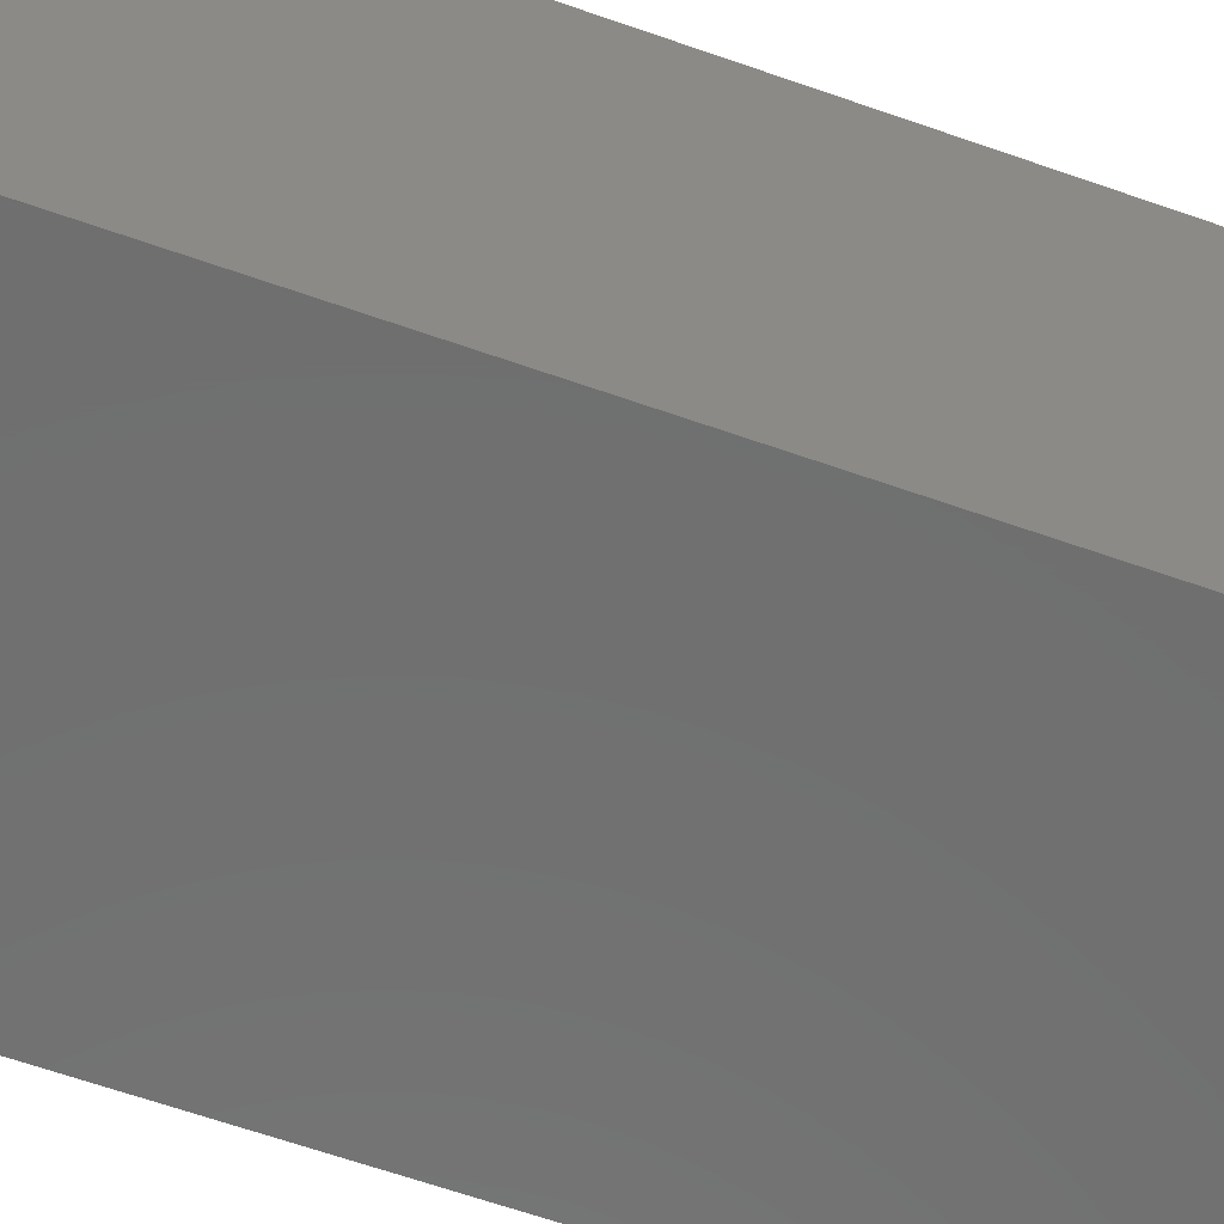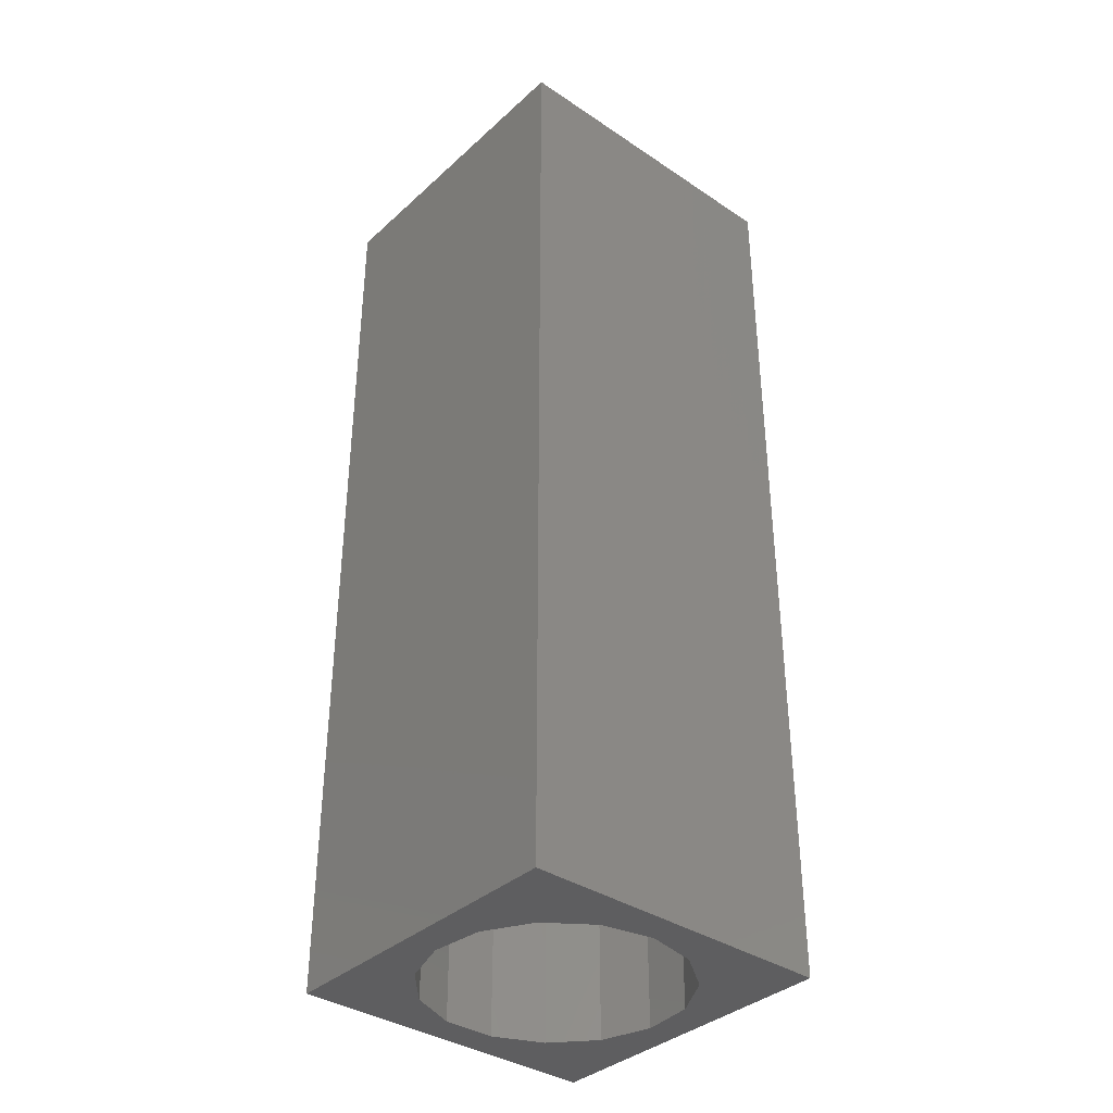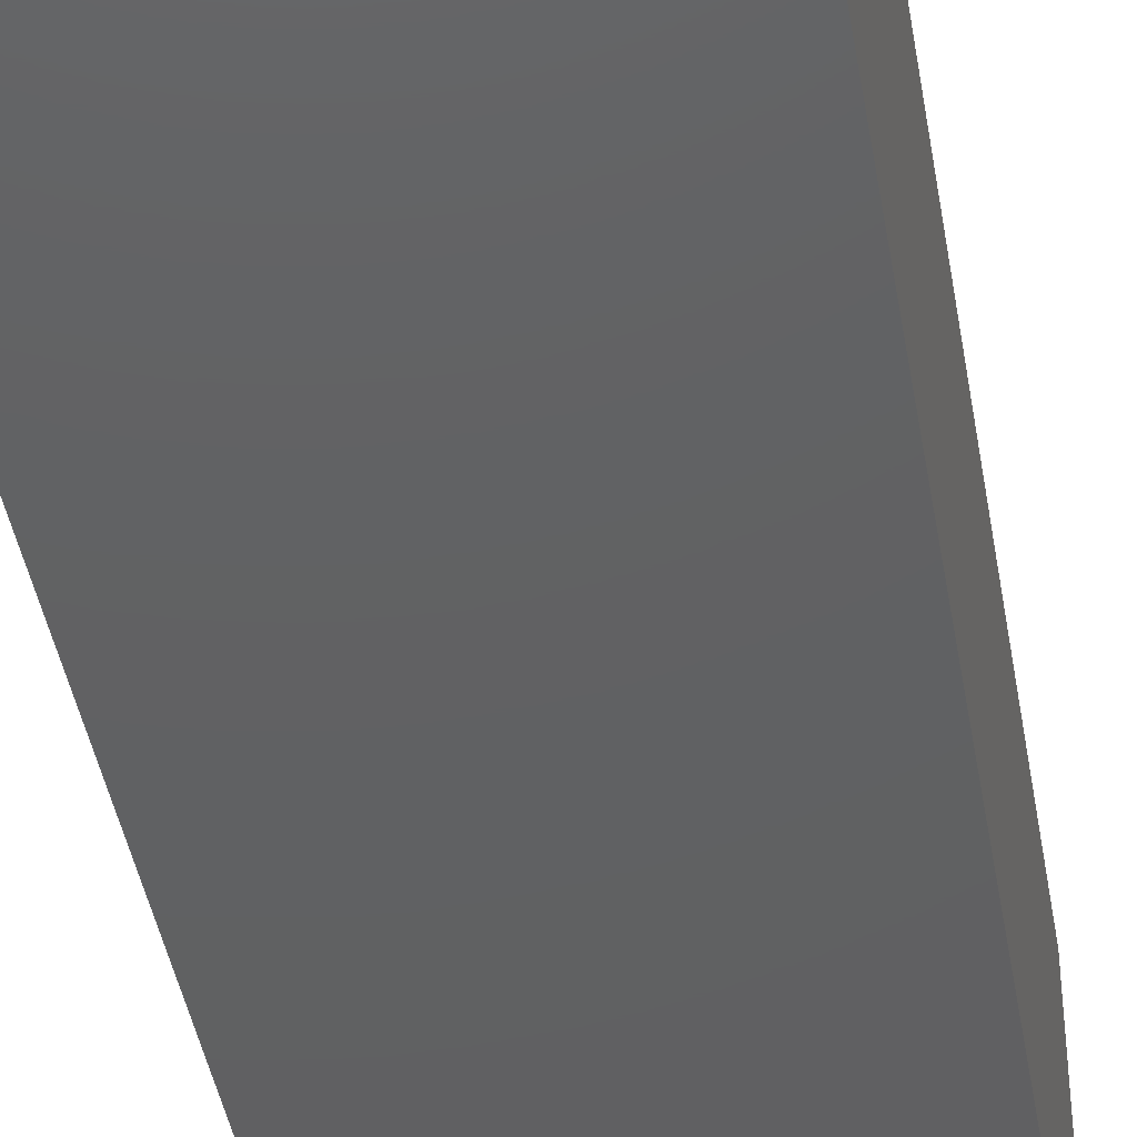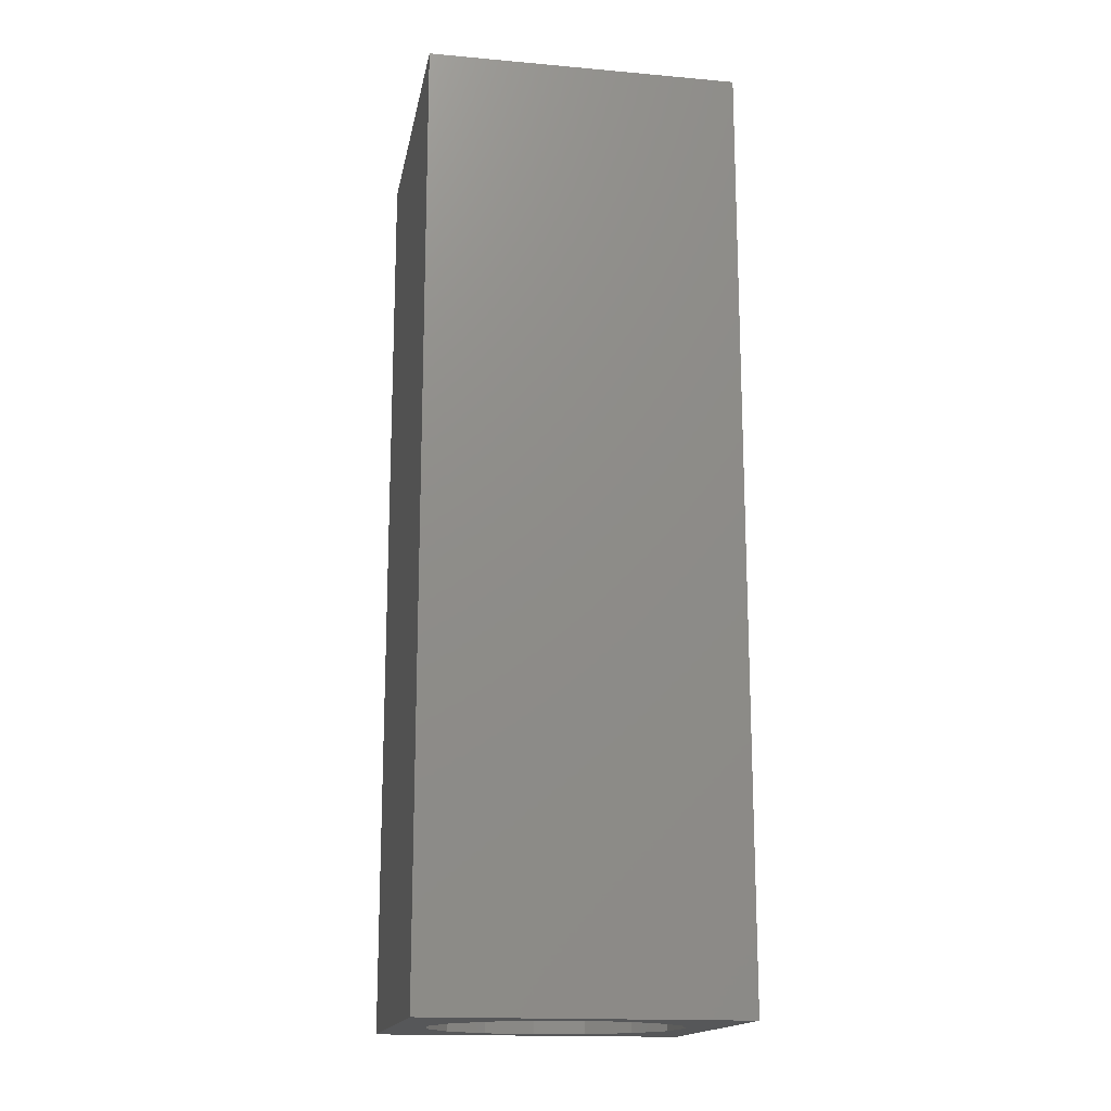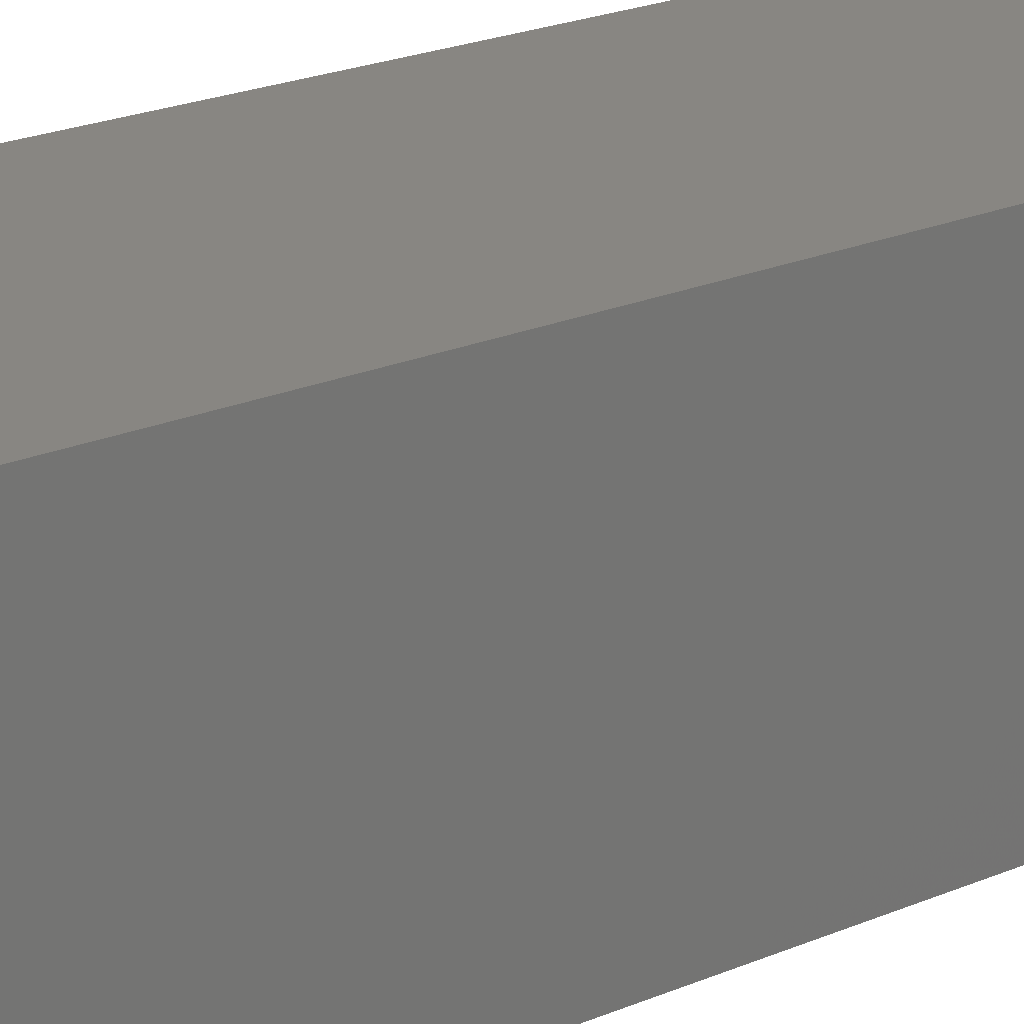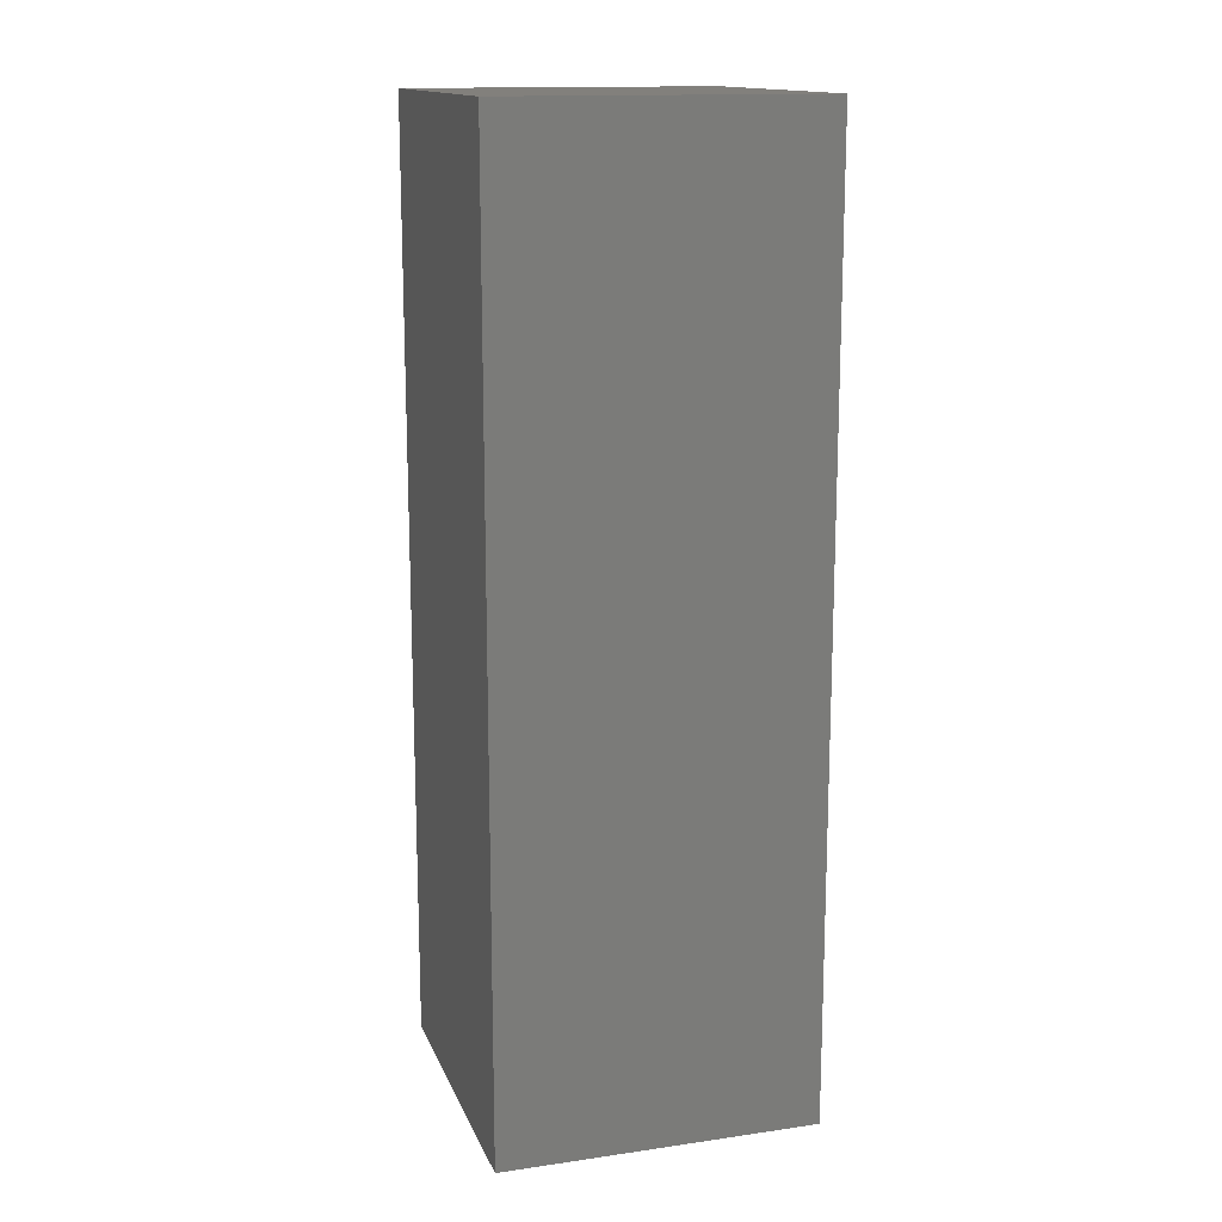
<metadata>
{"format":"stl","ext":"stl","renderer":"f3d","projection":"perspective","resolution":1024,"background":"white","views":[{"elev":-61.2,"azim":-110.0,"up":"+Y"},{"elev":-36.7,"azim":49.2,"up":"+Z"},{"elev":-42.6,"azim":9.6,"up":"+Y"},{"elev":-16.4,"azim":-100.3,"up":"+Z"},{"elev":23.2,"azim":-125.5,"up":"+Y"},{"elev":14.8,"azim":-107.0,"up":"+Z"}]}
</metadata>
<code>
# stl→obj: 38 verts, 72 faces
v 5 0 15
v 5 5 0
v 5 5 15
v 5 0 0
v 0 5 15
v 0 0 15
v 4.5 2.5 0
v 4.327 1.687 0
v 3.838 1.014 0
v 3.118 0.5979 0
v 2.291 0.511 0
v 0.5437 2.084 0
v 0 0 0
v 0.5437 2.916 0
v 0.882 1.324 0
v 1.5 0.7679 0
v 4.327 3.313 0
v 3.838 3.986 0
v 3.118 4.402 0
v 2.291 4.489 0
v 0 5 0
v 1.5 4.232 0
v 0.882 3.676 0
v 0.5437 2.084 13.18
v 0.5437 2.916 13.18
v 3.838 3.986 13.18
v 4.327 3.313 13.18
v 4.5 2.5 13.18
v 3.118 4.402 13.18
v 2.291 4.489 13.18
v 3.118 0.5979 13.18
v 3.838 1.014 13.18
v 1.5 4.232 13.18
v 0.882 3.676 13.18
v 4.327 1.687 13.18
v 2.291 0.511 13.18
v 1.5 0.7679 13.18
v 0.882 1.324 13.18
f 1 2 3
f 2 1 4
f 5 1 3
f 1 5 6
f 4 7 2
f 4 8 7
f 4 9 8
f 4 10 9
f 4 11 10
f 12 13 14
f 15 13 12
f 16 13 15
f 11 13 16
f 13 11 4
f 17 2 7
f 18 2 17
f 19 2 18
f 20 2 19
f 20 21 2
f 22 21 20
f 23 21 22
f 14 21 23
f 21 14 13
f 13 5 21
f 5 13 6
f 2 5 3
f 5 2 21
f 13 1 6
f 1 13 4
f 24 14 25
f 14 24 12
f 17 26 18
f 26 17 27
f 7 27 17
f 27 7 28
f 19 26 29
f 26 19 18
f 20 29 30
f 29 20 19
f 9 31 32
f 31 9 10
f 23 33 34
f 33 23 22
f 25 23 34
f 23 25 14
f 9 35 8
f 35 9 32
f 8 28 7
f 28 8 35
f 22 30 33
f 30 22 20
f 10 36 31
f 36 10 11
f 35 27 28
f 32 27 35
f 32 26 27
f 31 26 32
f 31 29 26
f 36 29 31
f 36 30 29
f 37 30 36
f 37 33 30
f 38 33 37
f 38 34 33
f 24 34 38
f 34 24 25
f 16 38 37
f 38 16 15
f 38 12 24
f 12 38 15
f 11 37 36
f 37 11 16

</code>
